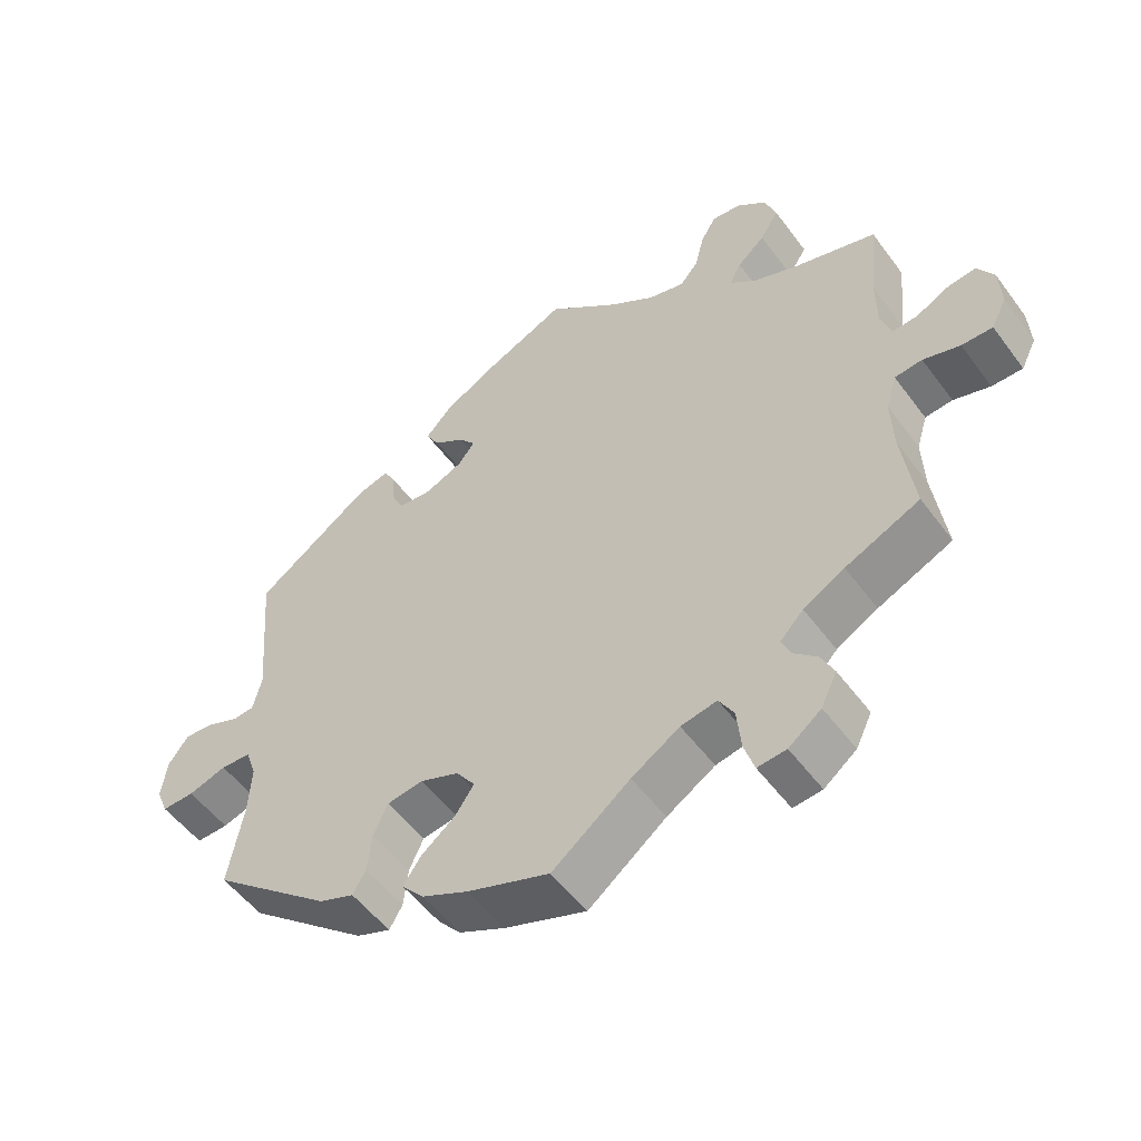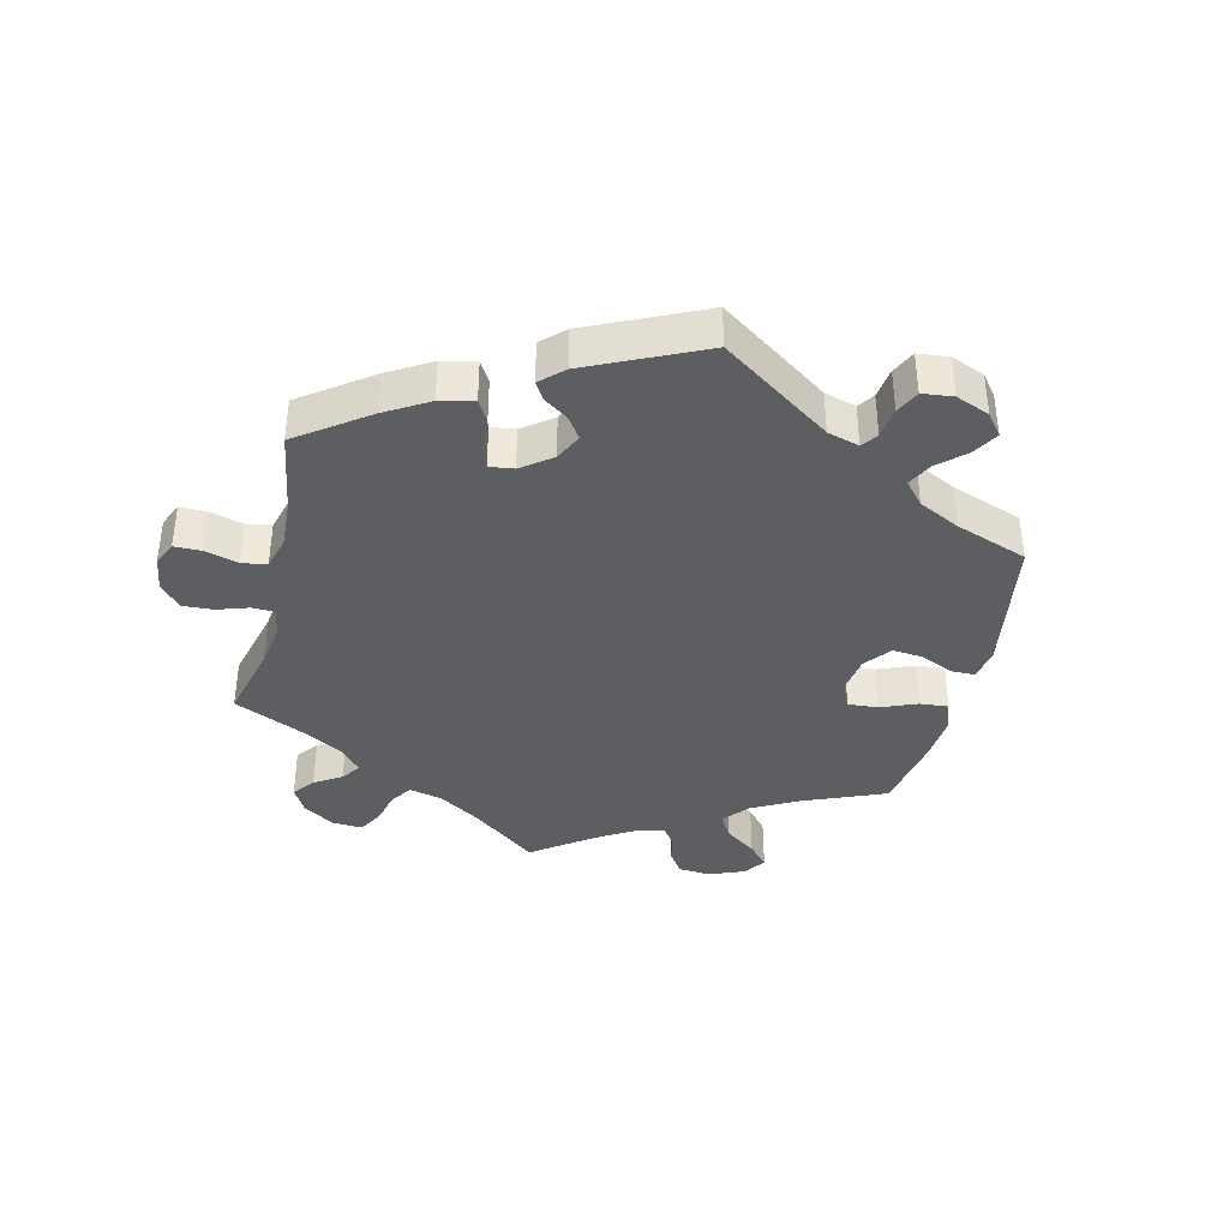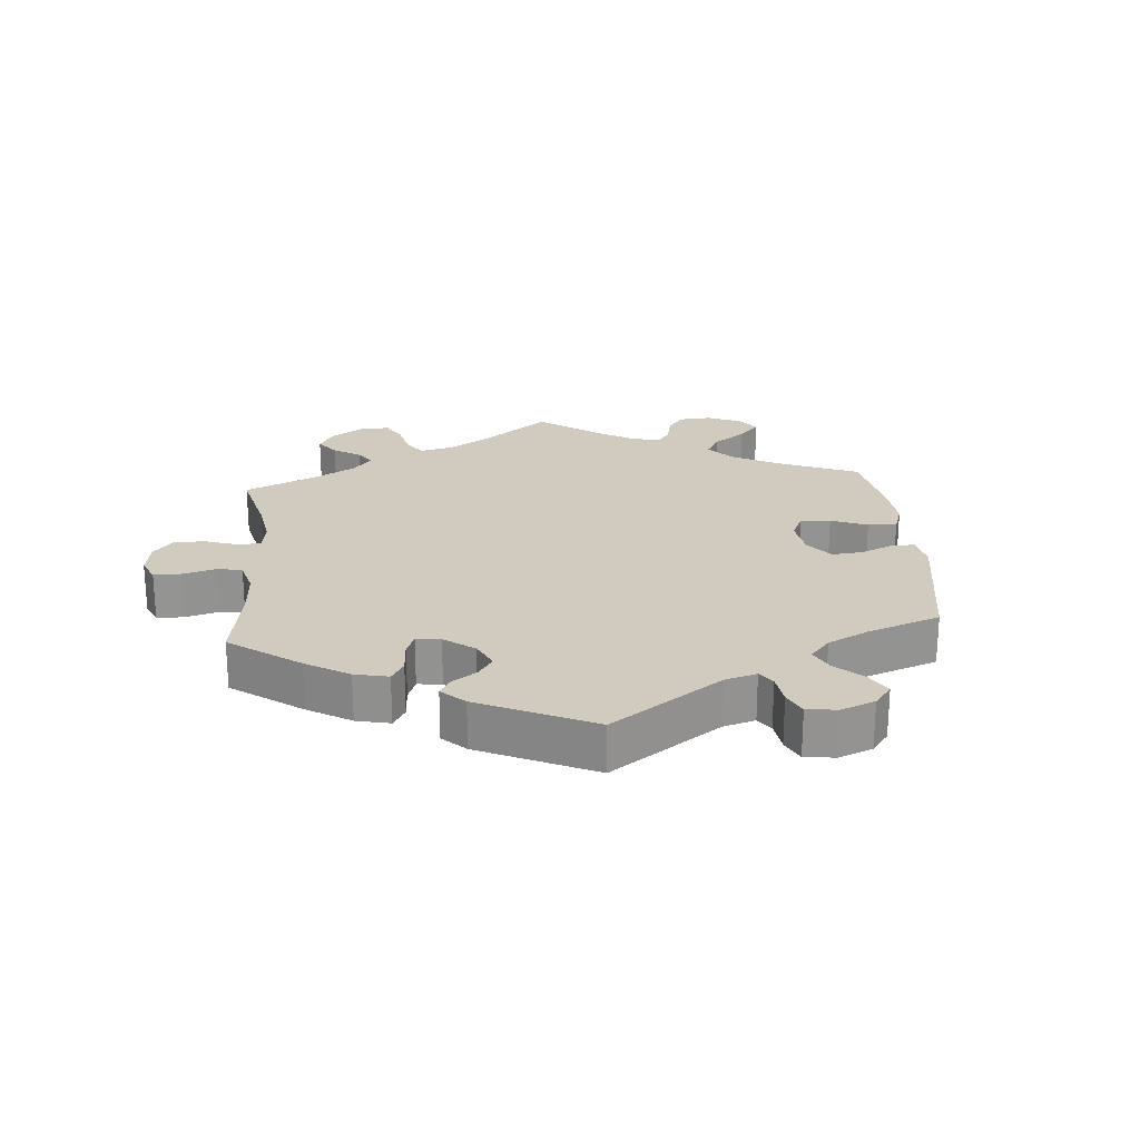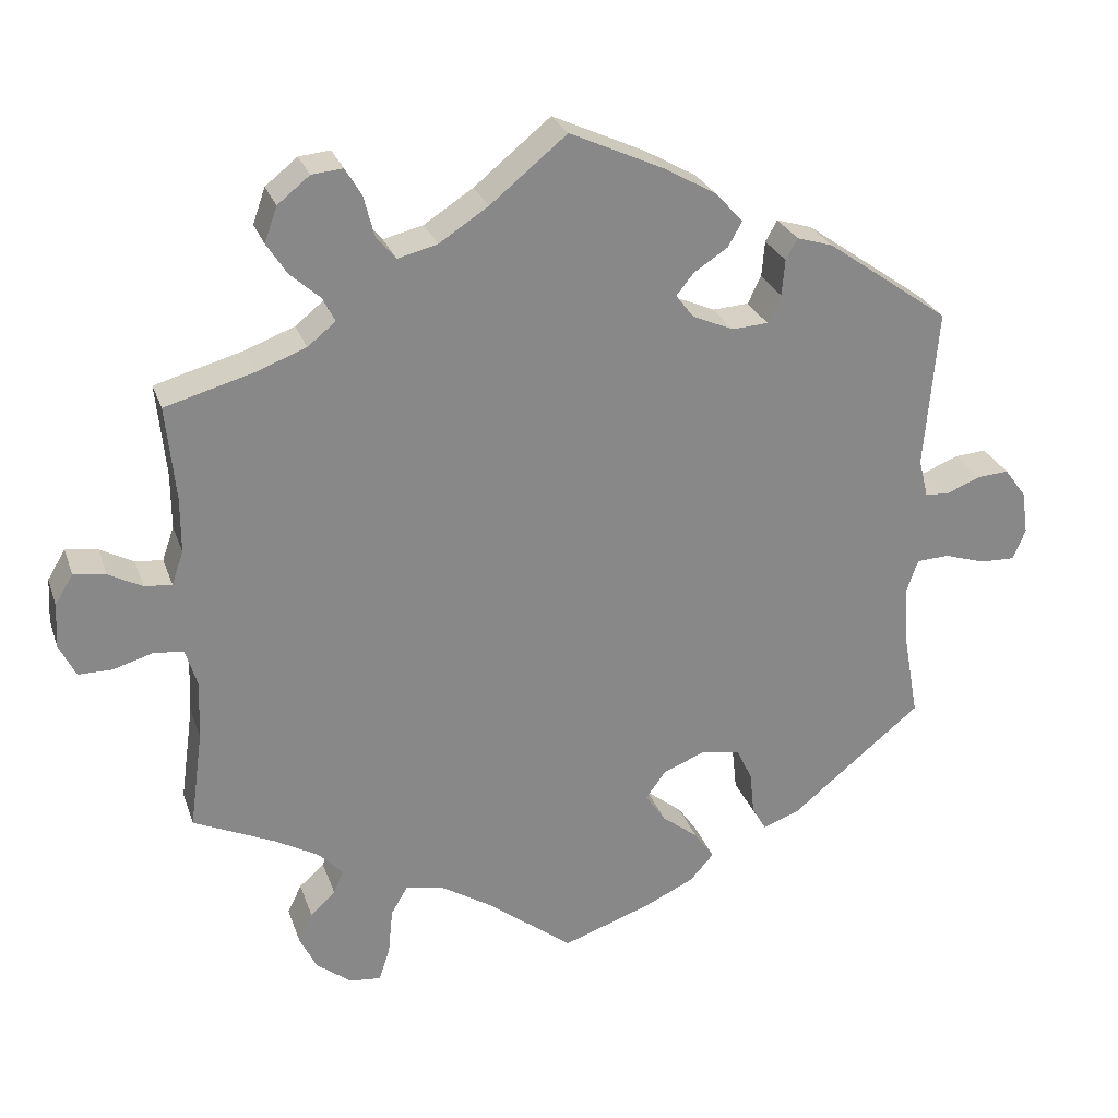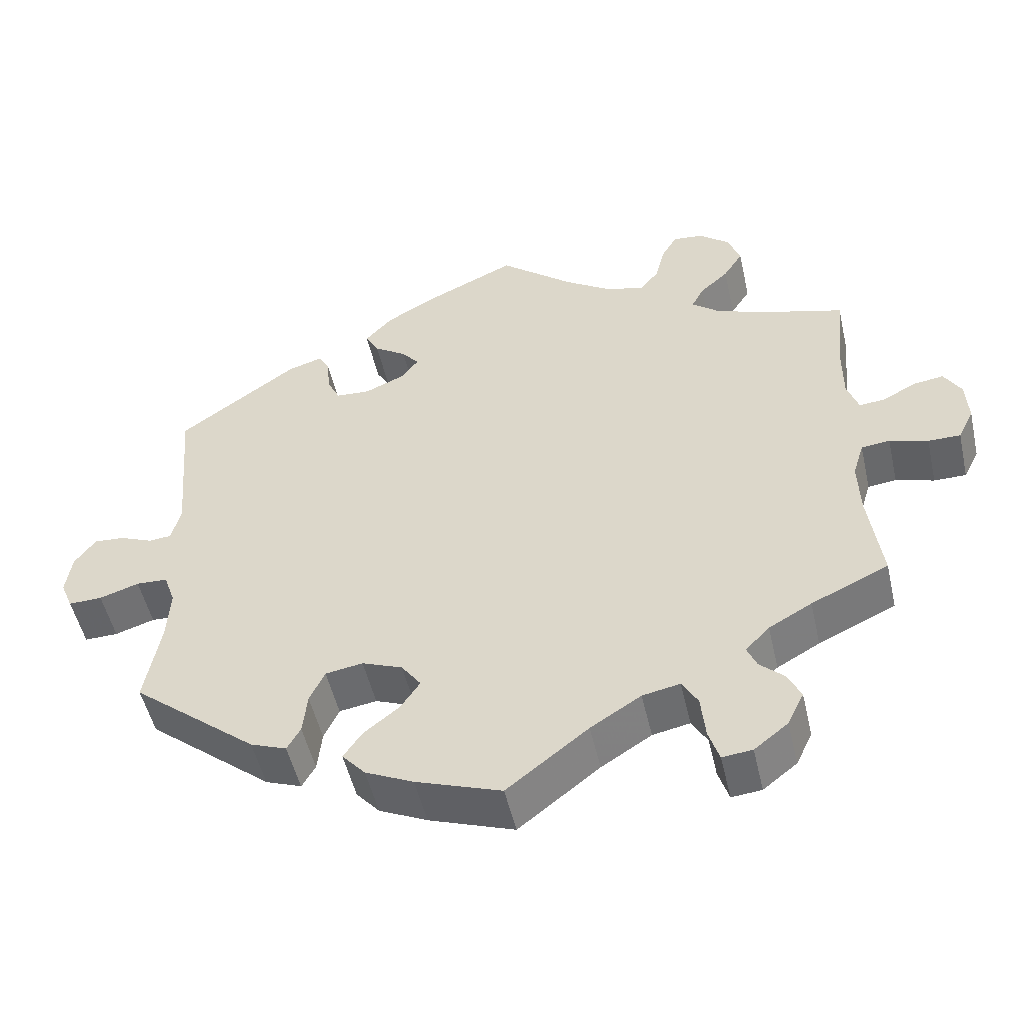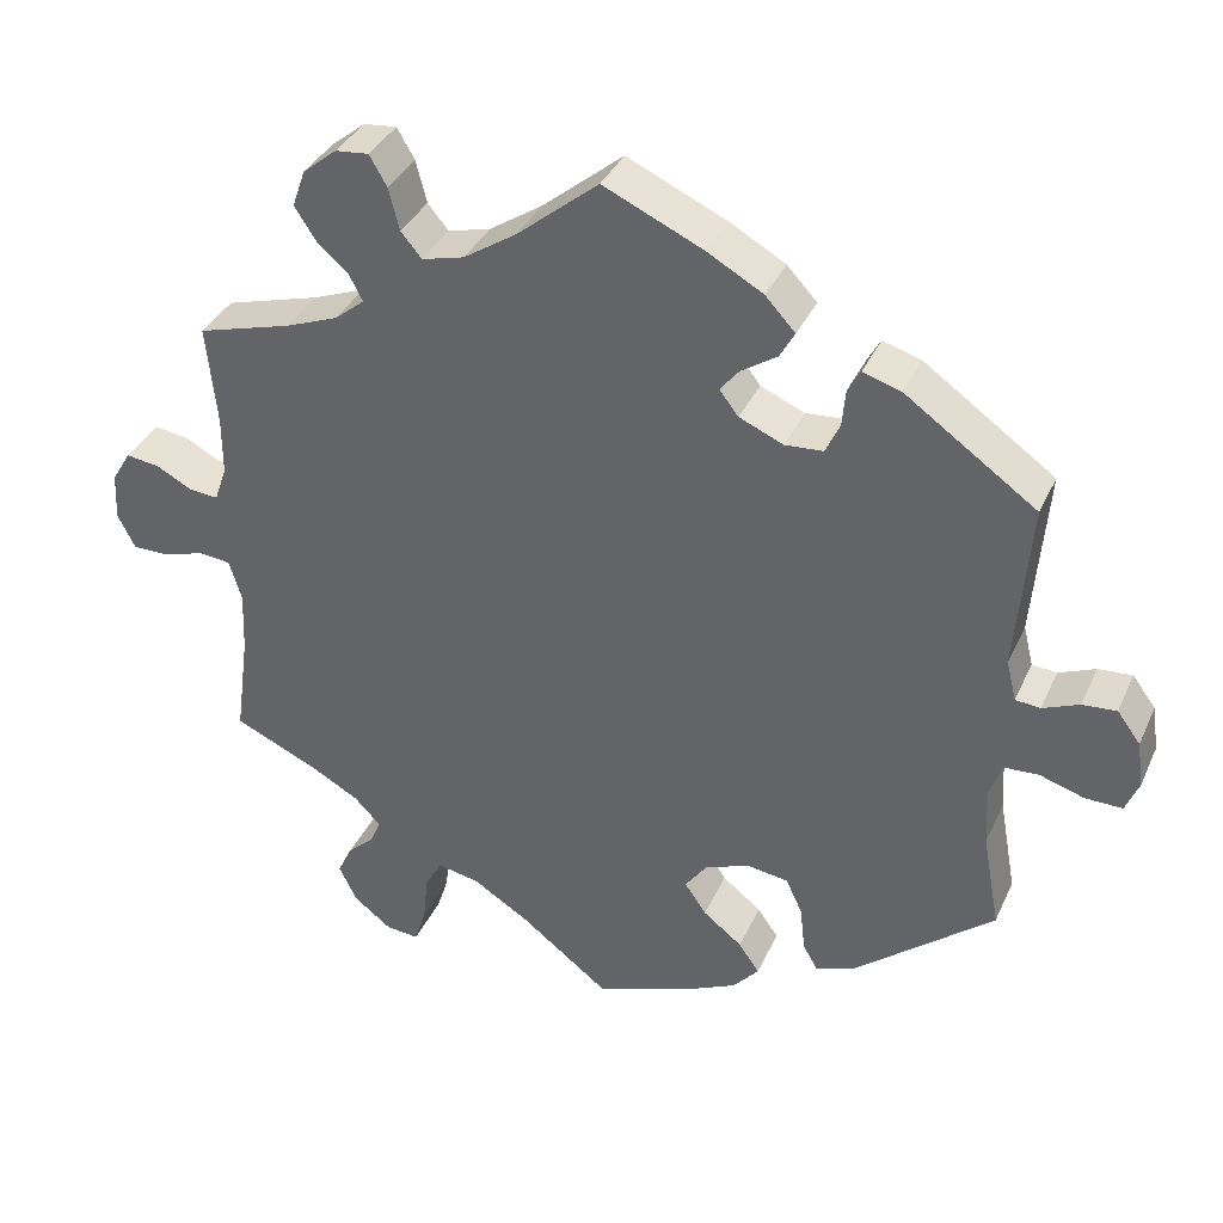
<metadata>
{"format":"obj","ext":"obj","renderer":"f3d","projection":"perspective","resolution":1024,"background":"white","views":[{"elev":-52.6,"azim":-144.5,"up":"+Z"},{"elev":-38.7,"azim":46.6,"up":"+Y"},{"elev":23.4,"azim":55.2,"up":"+Y"},{"elev":26.8,"azim":-17.0,"up":"+Z"},{"elev":-50.9,"azim":-167.2,"up":"+Z"},{"elev":36.0,"azim":22.2,"up":"+Z"}]}
</metadata>
<code>
v 0.484 0.07 0.087
v 0.496 0.07 0.038
v 0.526 0.07 0.035
v 0.57 0.07 0.053
v 0.611 0.07 0.056
v 0.639 0.07 0.018
v 0.647 0.07 -0.037
v 0.631 0.07 -0.076
v 0.586 0.07 -0.075
v 0.533 0.07 -0.058
v 0.491 0.07 -0.06
v 0.476 0.07 -0.103
v 0.48 0.07 -0.173
v 0.501 0.07 -0.288
v 0.334 0.07 -0.424
v 0.286 0.07 -0.442
v 0.268 0.07 -0.411
v 0.262 0.07 -0.356
v 0.242 0.07 -0.313
v 0.192 0.07 -0.305
v 0.138 0.07 -0.326
v 0.112 0.07 -0.362
v 0.138 0.07 -0.4
v 0.185 0.07 -0.437
v 0.21 0.07 -0.473
v 0.179 0.07 -0.508
v 0.115 0.07 -0.538
v 0.001 0.07 -0.578
v -0.107 0.07 -0.494
v -0.174 0.07 -0.452
v -0.224 0.07 -0.442
v -0.245 0.07 -0.478
v -0.251 0.07 -0.537
v -0.265 0.07 -0.58
v -0.305 0.07 -0.576
v -0.35 0.07 -0.541
v -0.372 0.07 -0.496
v -0.354 0.07 -0.459
v -0.322 0.07 -0.43
v -0.309 0.07 -0.4
v -0.341 0.07 -0.367
v -0.398 0.07 -0.335
v -0.501 0.07 -0.288
v -0.484 0.07 -0.163
v -0.481 0.07 -0.088
v -0.496 0.07 -0.039
v -0.534 0.07 -0.035
v -0.585 0.07 -0.05
v -0.628 0.07 -0.05
v -0.649 0.07 -0.008
v -0.646 0.07 0.049
v -0.623 0.07 0.087
v -0.582 0.07 0.081
v -0.539 0.07 0.058
v -0.504 0.07 0.055
v -0.489 0.07 0.098
v -0.489 0.07 0.169
v -0.501 0.07 0.289
v -0.387 0.07 0.321
v -0.324 0.07 0.345
v -0.288 0.07 0.374
v -0.304 0.07 0.405
v -0.342 0.07 0.439
v -0.368 0.07 0.479
v -0.352 0.07 0.524
v -0.311 0.07 0.557
v -0.271 0.07 0.561
v -0.25 0.07 0.525
v -0.237 0.07 0.474
v -0.212 0.07 0.444
v -0.161 0.07 0.457
v -0.098 0.07 0.498
v 0 0.07 0.578
v 0.12 0.07 0.523
v 0.187 0.07 0.485
v 0.223 0.07 0.446
v 0.205 0.07 0.414
v 0.162 0.07 0.386
v 0.139 0.07 0.358
v 0.162 0.07 0.328
v 0.215 0.07 0.305
v 0.261 0.07 0.308
v 0.278 0.07 0.343
v 0.282 0.07 0.389
v 0.297 0.07 0.416
v 0.343 0.07 0.402
v 0.501 0.07 0.29
v 0.484 0 0.087
v 0.496 0 0.038
v 0.526 0 0.035
v 0.57 0 0.053
v 0.611 0 0.056
v 0.639 0 0.018
v 0.647 0 -0.037
v 0.631 0 -0.076
v 0.586 0 -0.075
v 0.533 0 -0.058
v 0.491 0 -0.06
v 0.476 0 -0.103
v 0.48 0 -0.173
v 0.501 0 -0.288
v 0.334 0 -0.424
v 0.286 0 -0.442
v 0.268 0 -0.411
v 0.262 0 -0.356
v 0.242 0 -0.313
v 0.192 0 -0.305
v 0.138 0 -0.326
v 0.112 0 -0.362
v 0.138 0 -0.4
v 0.185 0 -0.437
v 0.21 0 -0.473
v 0.179 0 -0.508
v 0.115 0 -0.538
v 0.001 0 -0.578
v -0.107 0 -0.494
v -0.174 0 -0.452
v -0.224 0 -0.442
v -0.245 0 -0.478
v -0.251 0 -0.537
v -0.265 0 -0.58
v -0.305 0 -0.576
v -0.35 0 -0.541
v -0.372 0 -0.496
v -0.354 0 -0.459
v -0.322 0 -0.43
v -0.309 0 -0.4
v -0.341 0 -0.367
v -0.398 0 -0.335
v -0.501 0 -0.288
v -0.484 0 -0.163
v -0.481 0 -0.088
v -0.496 0 -0.039
v -0.534 0 -0.035
v -0.585 0 -0.05
v -0.628 0 -0.05
v -0.649 0 -0.008
v -0.646 0 0.049
v -0.623 0 0.087
v -0.582 0 0.081
v -0.539 0 0.058
v -0.504 0 0.055
v -0.489 0 0.098
v -0.489 0 0.169
v -0.501 0 0.289
v -0.387 0 0.321
v -0.324 0 0.345
v -0.288 0 0.374
v -0.304 0 0.405
v -0.342 0 0.439
v -0.368 0 0.479
v -0.352 0 0.524
v -0.311 0 0.557
v -0.271 0 0.561
v -0.25 0 0.525
v -0.237 0 0.474
v -0.212 0 0.444
v -0.161 0 0.457
v -0.098 0 0.498
v 0 0 0.578
v 0.12 0 0.523
v 0.187 0 0.485
v 0.223 0 0.446
v 0.205 0 0.414
v 0.162 0 0.386
v 0.139 0 0.358
v 0.162 0 0.328
v 0.215 0 0.305
v 0.261 0 0.308
v 0.278 0 0.343
v 0.282 0 0.389
v 0.297 0 0.416
v 0.343 0 0.402
v 0.501 0 0.29
f 86 87 1
f 83 84 85 86
f 82 83 86 1
f 81 82 1 2
f 80 81 2
f 75 76 77 78
f 75 78 79
f 72 73 74 75
f 71 72 75 79
f 70 71 79 80
f 66 67 68 69
f 66 69 70
f 65 66 70
f 62 63 64 65
f 61 62 65 70
f 57 58 59
f 56 57 59 60
f 55 56 60 61
f 51 52 53 54
f 51 54 55
f 50 51 55
f 47 48 49 50
f 46 47 50 55
f 45 46 55 61
f 42 43 44
f 41 42 44 45
f 40 41 45 61
f 36 37 38 39
f 36 39 40
f 35 36 40
f 32 33 34 35
f 31 32 35 40
f 30 31 40 61
f 26 27 28 29
f 23 24 25 26
f 22 23 26 29
f 21 22 29 30
f 15 16 17 18
f 13 14 15 18
f 12 13 18 19
f 11 12 19 20
f 7 8 9 10
f 7 10 11
f 6 7 11
f 3 4 5 6
f 2 3 6 11
f 21 30 61 70
f 20 21 70 80
f 2 11 20 80
f 88 174 173
f 173 172 171 170
f 88 173 170 169
f 89 88 169 168
f 89 168 167
f 165 164 163 162
f 166 165 162
f 162 161 160 159
f 166 162 159 158
f 167 166 158 157
f 156 155 154 153
f 157 156 153
f 157 153 152
f 152 151 150 149
f 157 152 149 148
f 146 145 144
f 147 146 144 143
f 148 147 143 142
f 141 140 139 138
f 142 141 138
f 142 138 137
f 137 136 135 134
f 142 137 134 133
f 148 142 133 132
f 131 130 129
f 132 131 129 128
f 148 132 128 127
f 126 125 124 123
f 127 126 123
f 127 123 122
f 122 121 120 119
f 127 122 119 118
f 148 127 118 117
f 116 115 114 113
f 113 112 111 110
f 116 113 110 109
f 117 116 109 108
f 105 104 103 102
f 105 102 101 100
f 106 105 100 99
f 107 106 99 98
f 97 96 95 94
f 98 97 94
f 98 94 93
f 93 92 91 90
f 98 93 90 89
f 157 148 117 108
f 167 157 108 107
f 167 107 98 89
f 1 88 89 2
f 2 89 90 3
f 3 90 91 4
f 4 91 92 5
f 5 92 93 6
f 6 93 94 7
f 7 94 95 8
f 8 95 96 9
f 9 96 97 10
f 10 97 98 11
f 11 98 99 12
f 12 99 100 13
f 13 100 101 14
f 14 101 102 15
f 15 102 103 16
f 16 103 104 17
f 17 104 105 18
f 18 105 106 19
f 19 106 107 20
f 20 107 108 21
f 21 108 109 22
f 22 109 110 23
f 23 110 111 24
f 24 111 112 25
f 25 112 113 26
f 26 113 114 27
f 27 114 115 28
f 28 115 116 29
f 29 116 117 30
f 30 117 118 31
f 31 118 119 32
f 32 119 120 33
f 33 120 121 34
f 34 121 122 35
f 35 122 123 36
f 36 123 124 37
f 37 124 125 38
f 38 125 126 39
f 39 126 127 40
f 40 127 128 41
f 41 128 129 42
f 42 129 130 43
f 43 130 131 44
f 44 131 132 45
f 45 132 133 46
f 46 133 134 47
f 47 134 135 48
f 48 135 136 49
f 49 136 137 50
f 50 137 138 51
f 51 138 139 52
f 52 139 140 53
f 53 140 141 54
f 54 141 142 55
f 55 142 143 56
f 56 143 144 57
f 57 144 145 58
f 58 145 146 59
f 59 146 147 60
f 60 147 148 61
f 61 148 149 62
f 62 149 150 63
f 63 150 151 64
f 64 151 152 65
f 65 152 153 66
f 66 153 154 67
f 67 154 155 68
f 68 155 156 69
f 69 156 157 70
f 70 157 158 71
f 71 158 159 72
f 72 159 160 73
f 73 160 161 74
f 74 161 162 75
f 75 162 163 76
f 76 163 164 77
f 77 164 165 78
f 78 165 166 79
f 79 166 167 80
f 80 167 168 81
f 81 168 169 82
f 82 169 170 83
f 83 170 171 84
f 84 171 172 85
f 85 172 173 86
f 86 173 174 87
f 87 174 88 1

</code>
